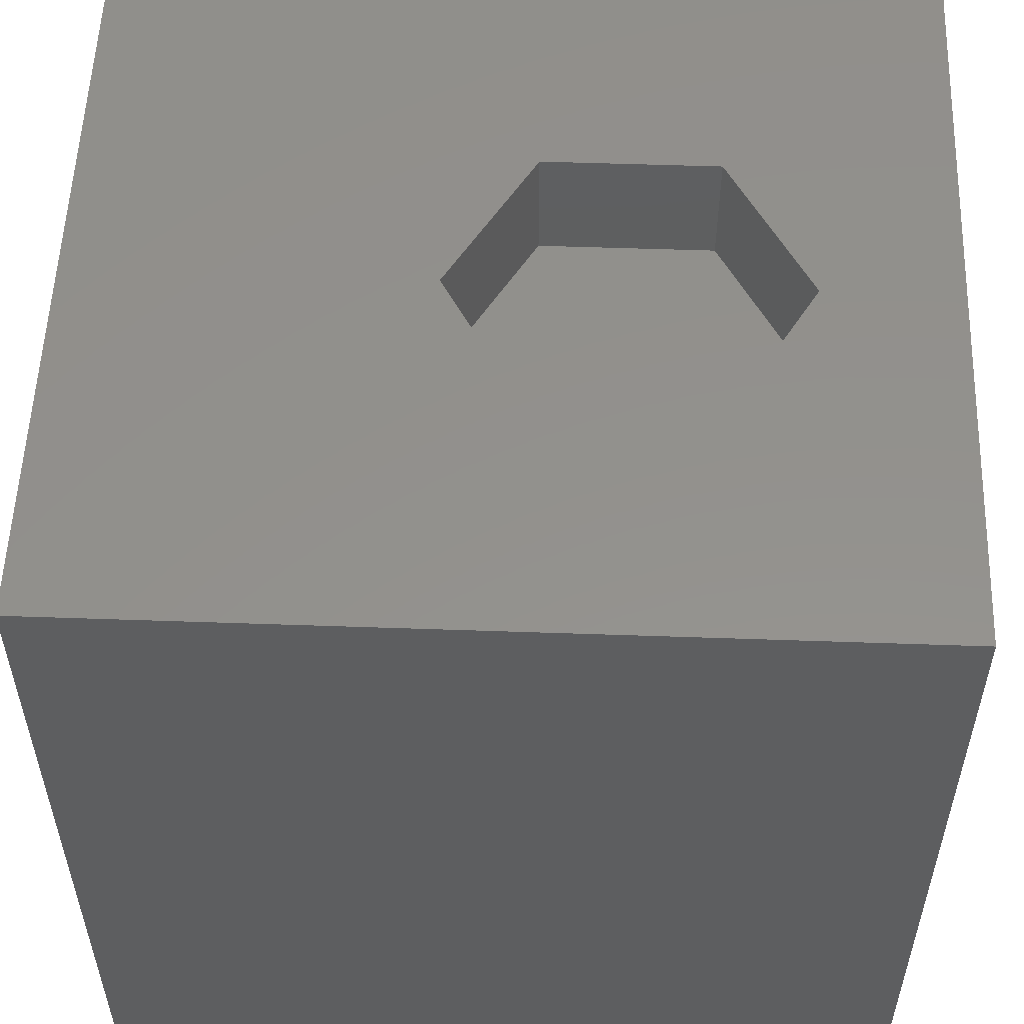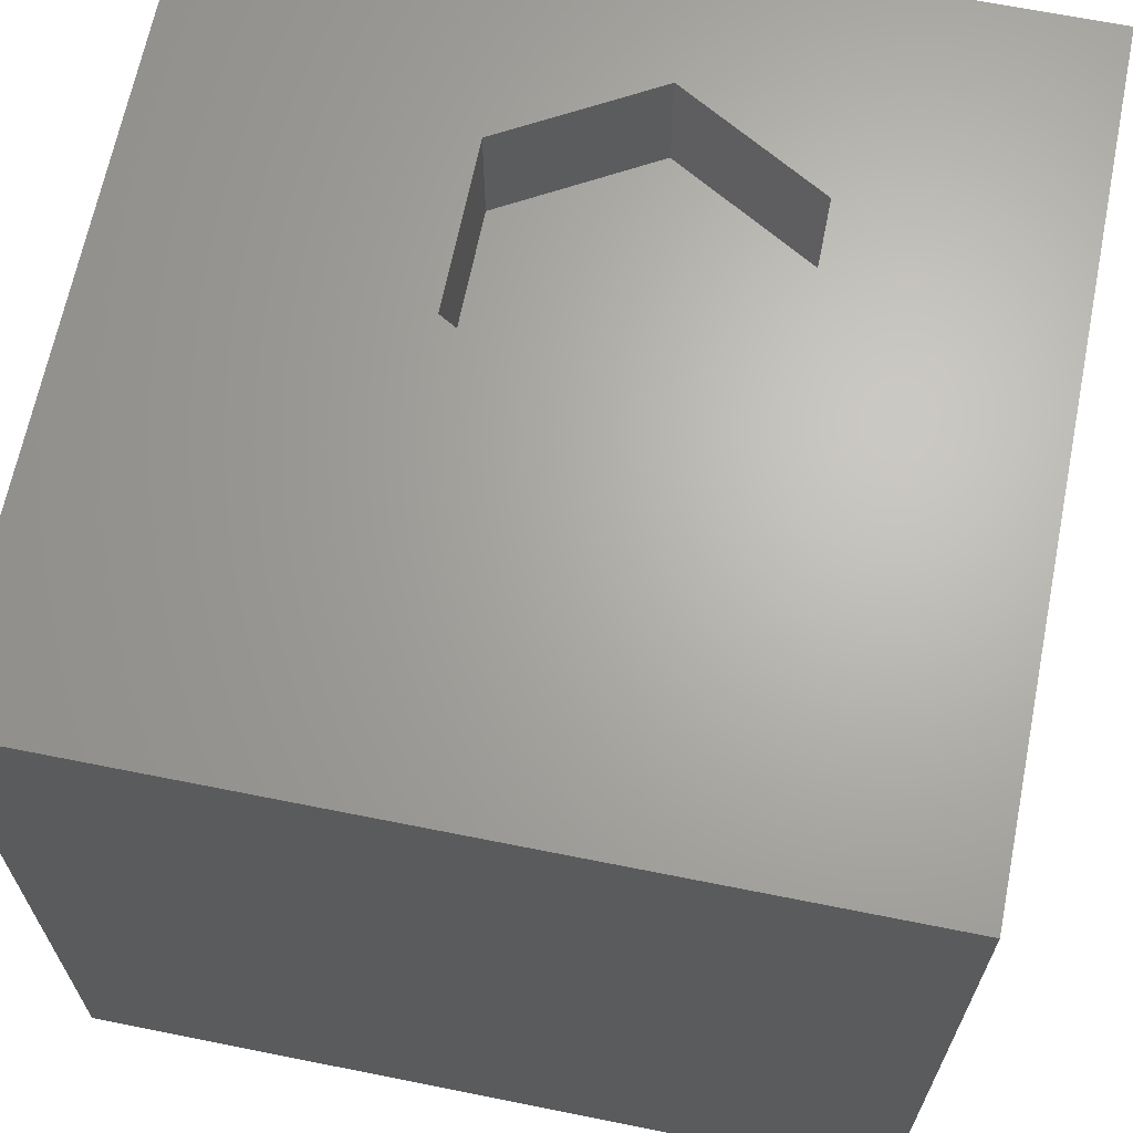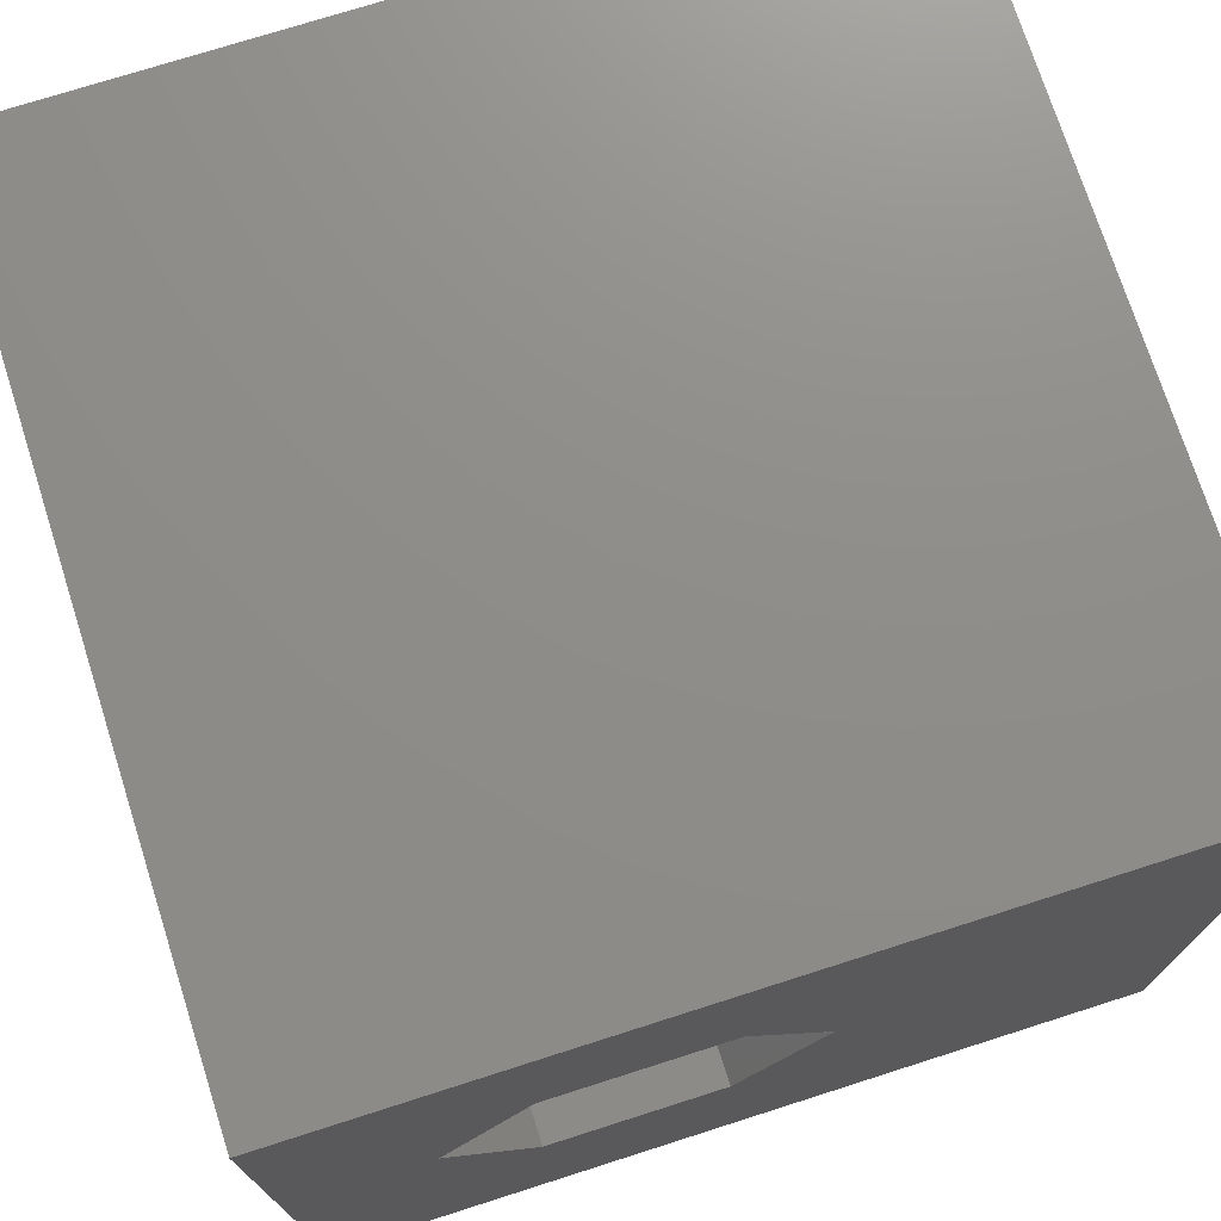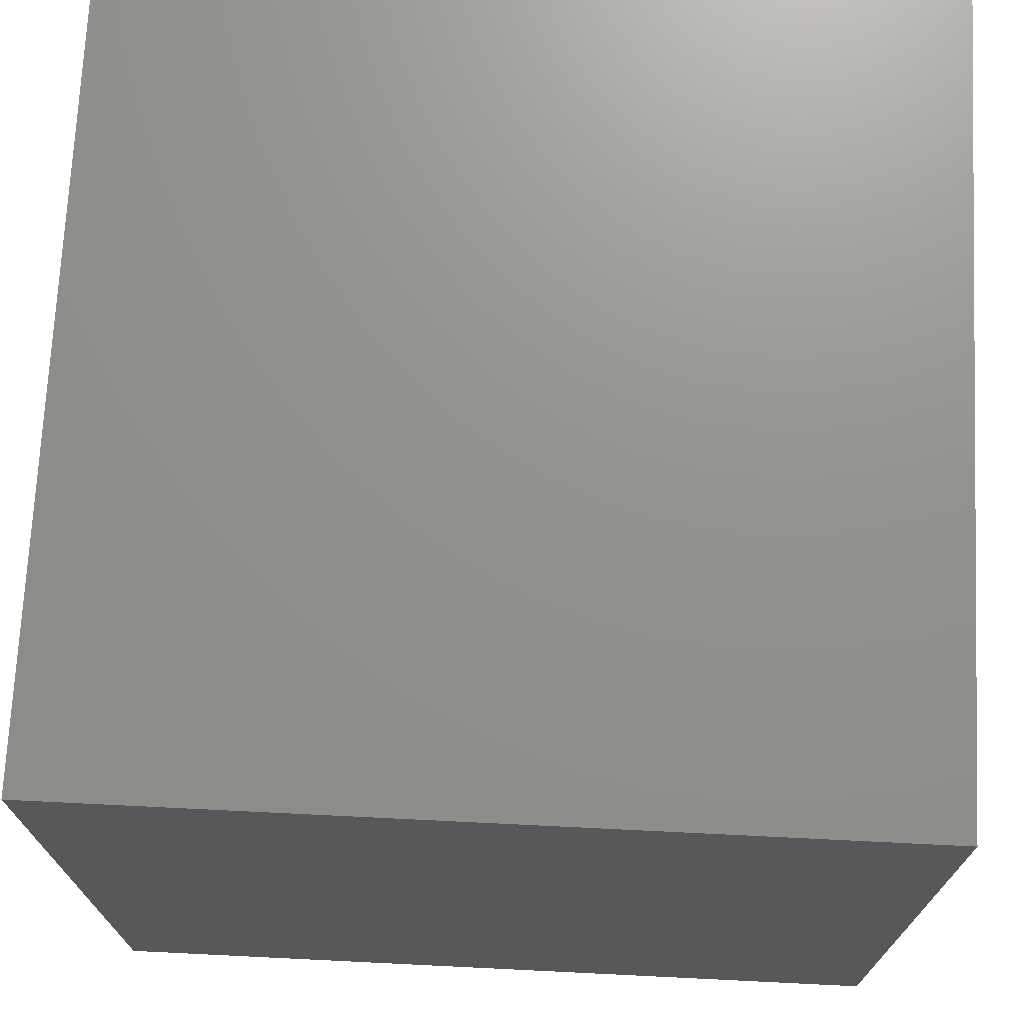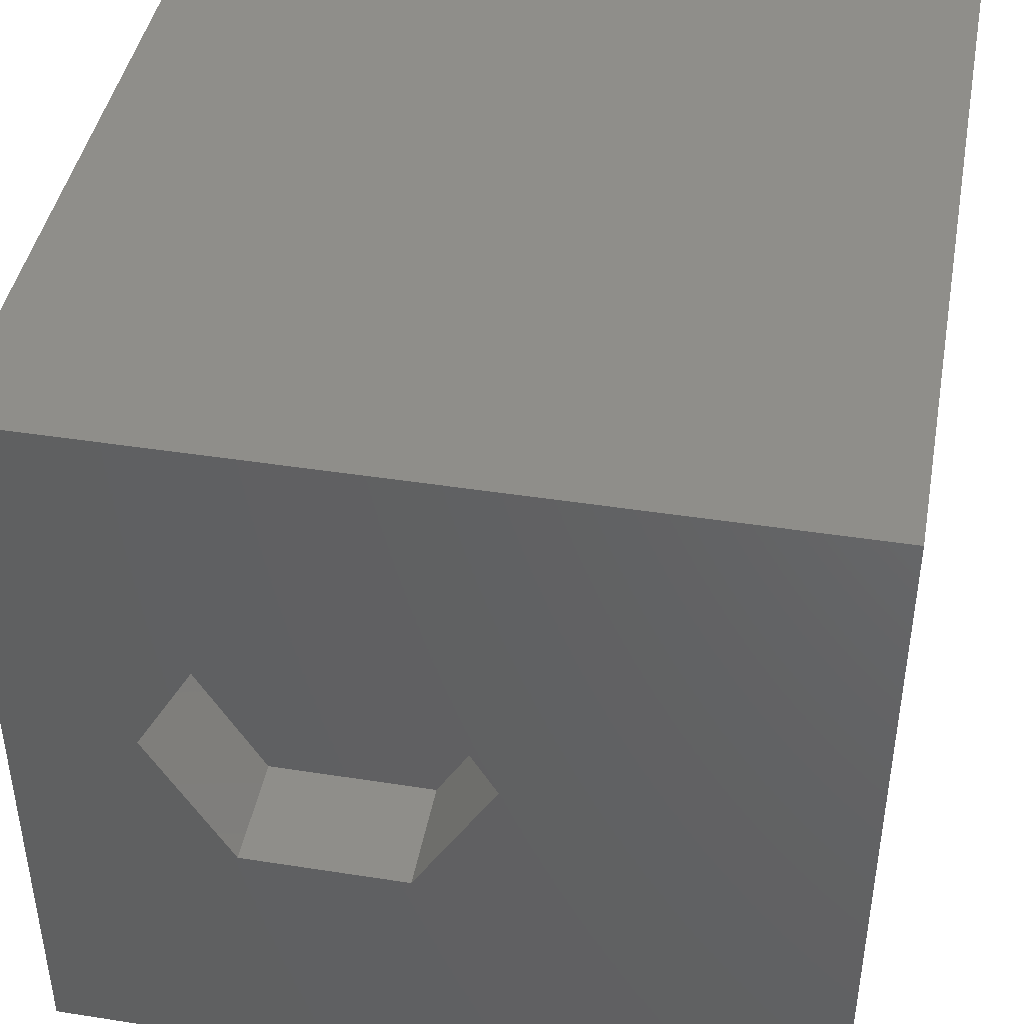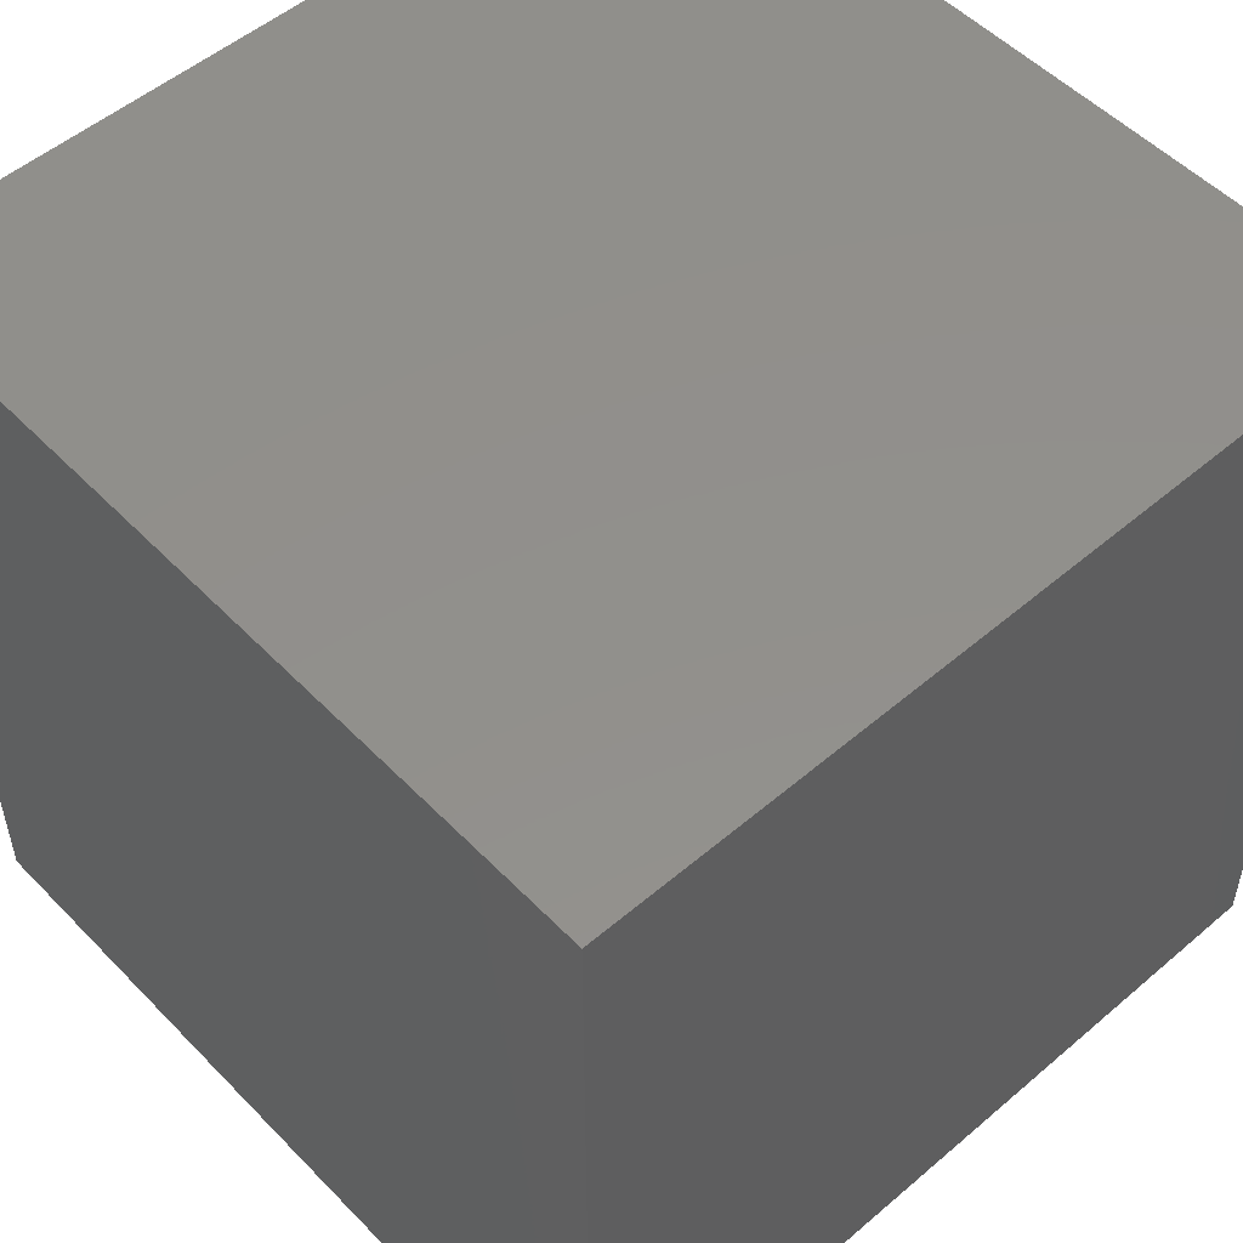
<metadata>
{"format":"stl","ext":"stl","renderer":"f3d","projection":"perspective","resolution":1024,"background":"white","views":[{"elev":54.7,"azim":-177.9,"up":"+Z"},{"elev":66.1,"azim":101.4,"up":"+Z"},{"elev":74.0,"azim":-17.7,"up":"+Y"},{"elev":71.8,"azim":-177.2,"up":"+Y"},{"elev":43.1,"azim":10.5,"up":"+Y"},{"elev":52.5,"azim":-132.5,"up":"+Y"}]}
</metadata>
<code>
# stl→obj: 20 verts, 36 faces
v 0 10 10
v 0 10 0
v 0 0 10
v 0 0 0
v 10 10 10
v 5.777 5.452 10
v 10 0 10
v 4.737 3.651 10
v 2.656 3.651 10
v 1.616 5.452 10
v 2.656 7.254 10
v 4.737 7.254 10
v 10 10 0
v 10 0 0
v 1.616 5.452 8.551
v 2.656 7.254 8.551
v 4.737 7.254 8.551
v 5.777 5.452 8.551
v 4.737 3.651 8.551
v 2.656 3.651 8.551
f 1 2 3
f 3 2 4
f 5 6 7
f 7 6 8
f 7 8 3
f 8 9 3
f 3 9 10
f 3 10 1
f 1 10 11
f 1 11 5
f 5 11 12
f 5 12 6
f 13 5 14
f 14 5 7
f 2 13 4
f 4 13 14
f 5 13 1
f 1 13 2
f 14 7 4
f 4 7 3
f 15 16 10
f 10 16 11
f 16 17 11
f 11 17 12
f 17 18 12
f 12 18 6
f 18 19 6
f 6 19 8
f 19 20 8
f 8 20 9
f 20 15 9
f 9 15 10
f 20 19 15
f 15 19 18
f 15 18 16
f 16 18 17

</code>
